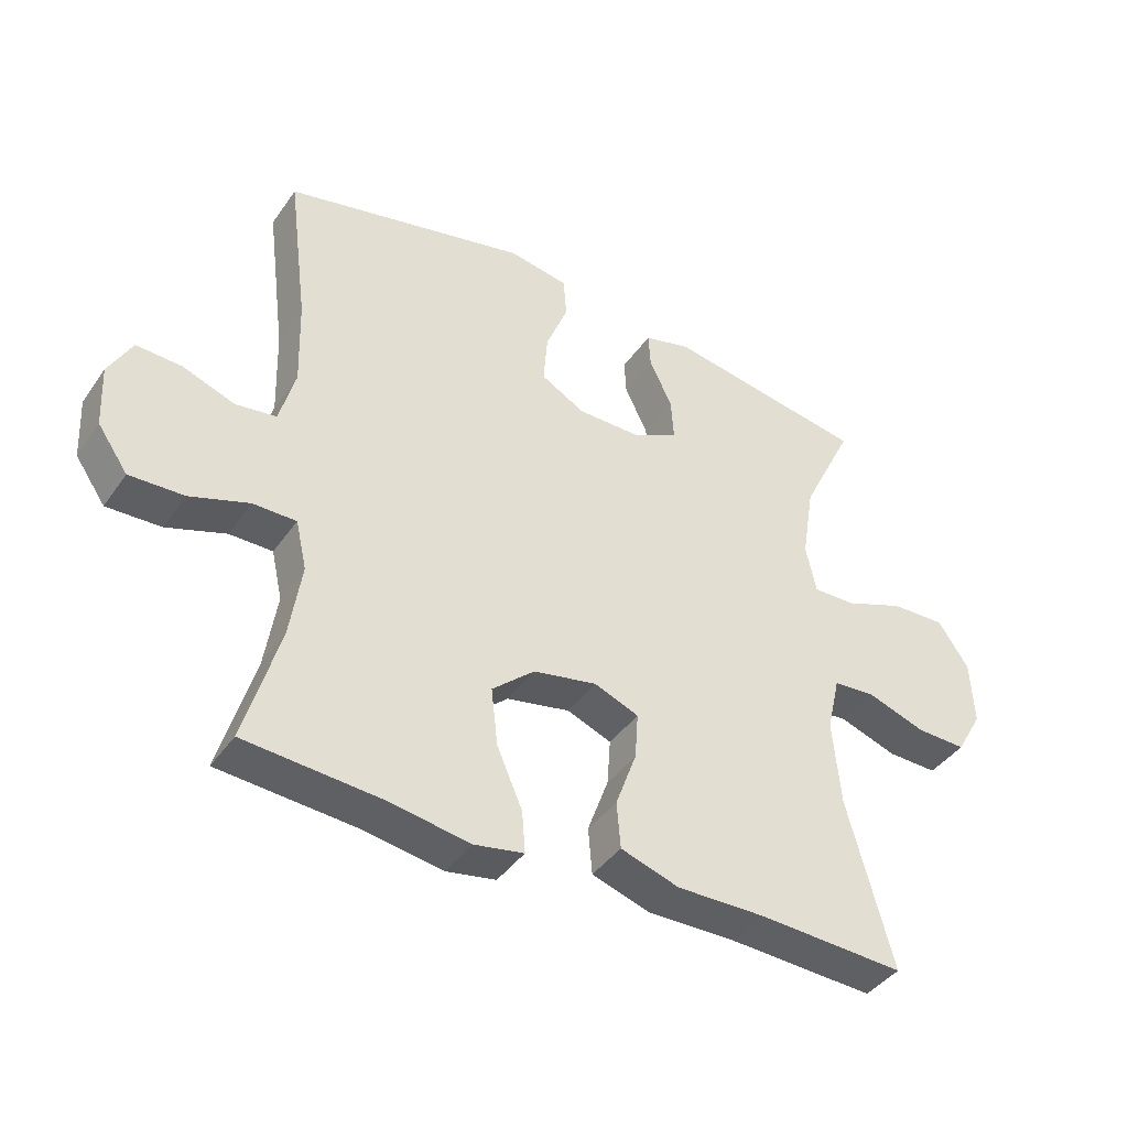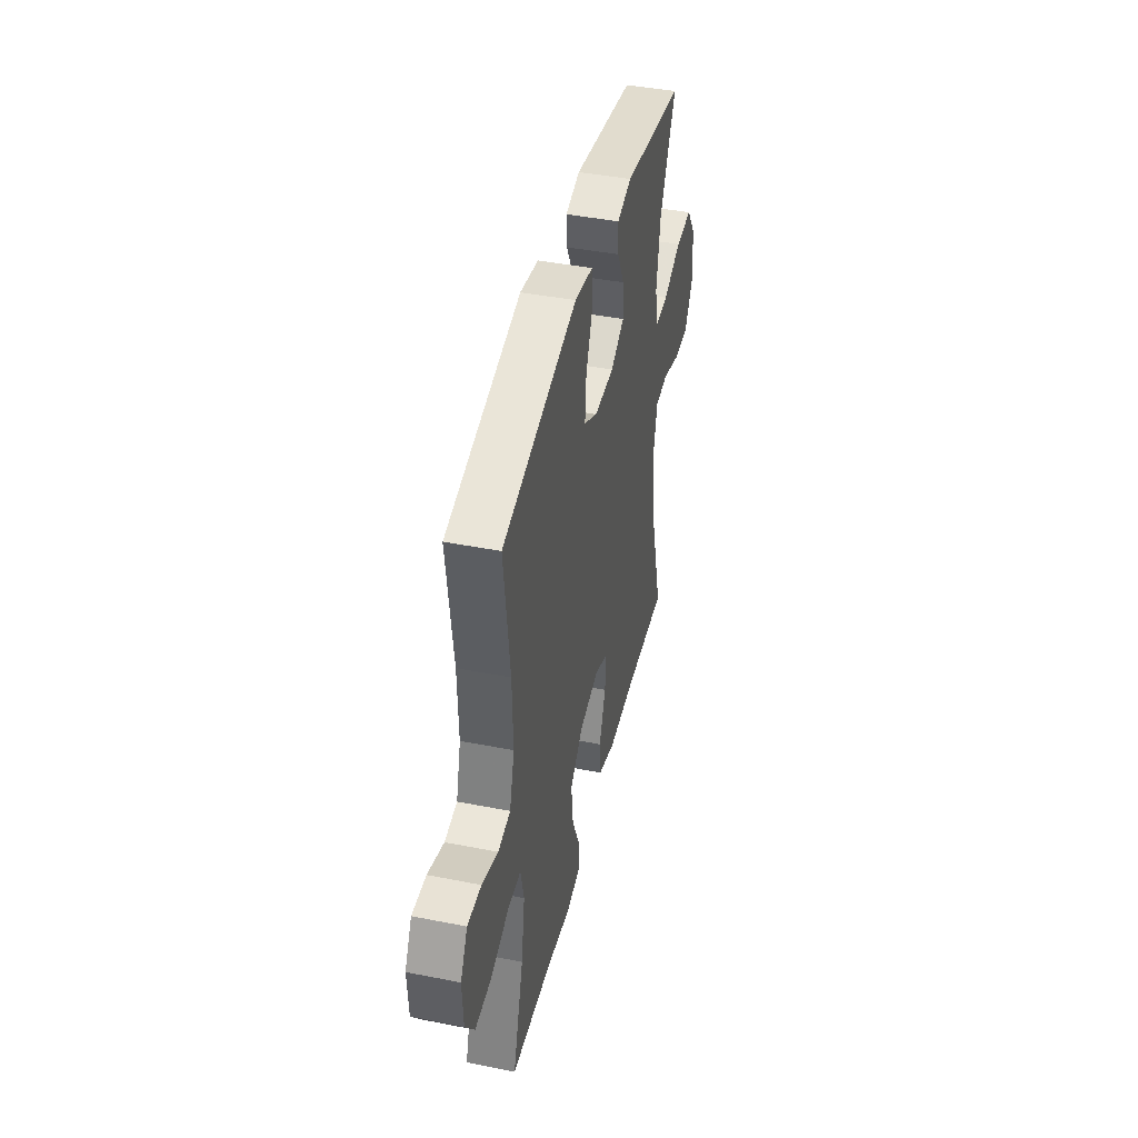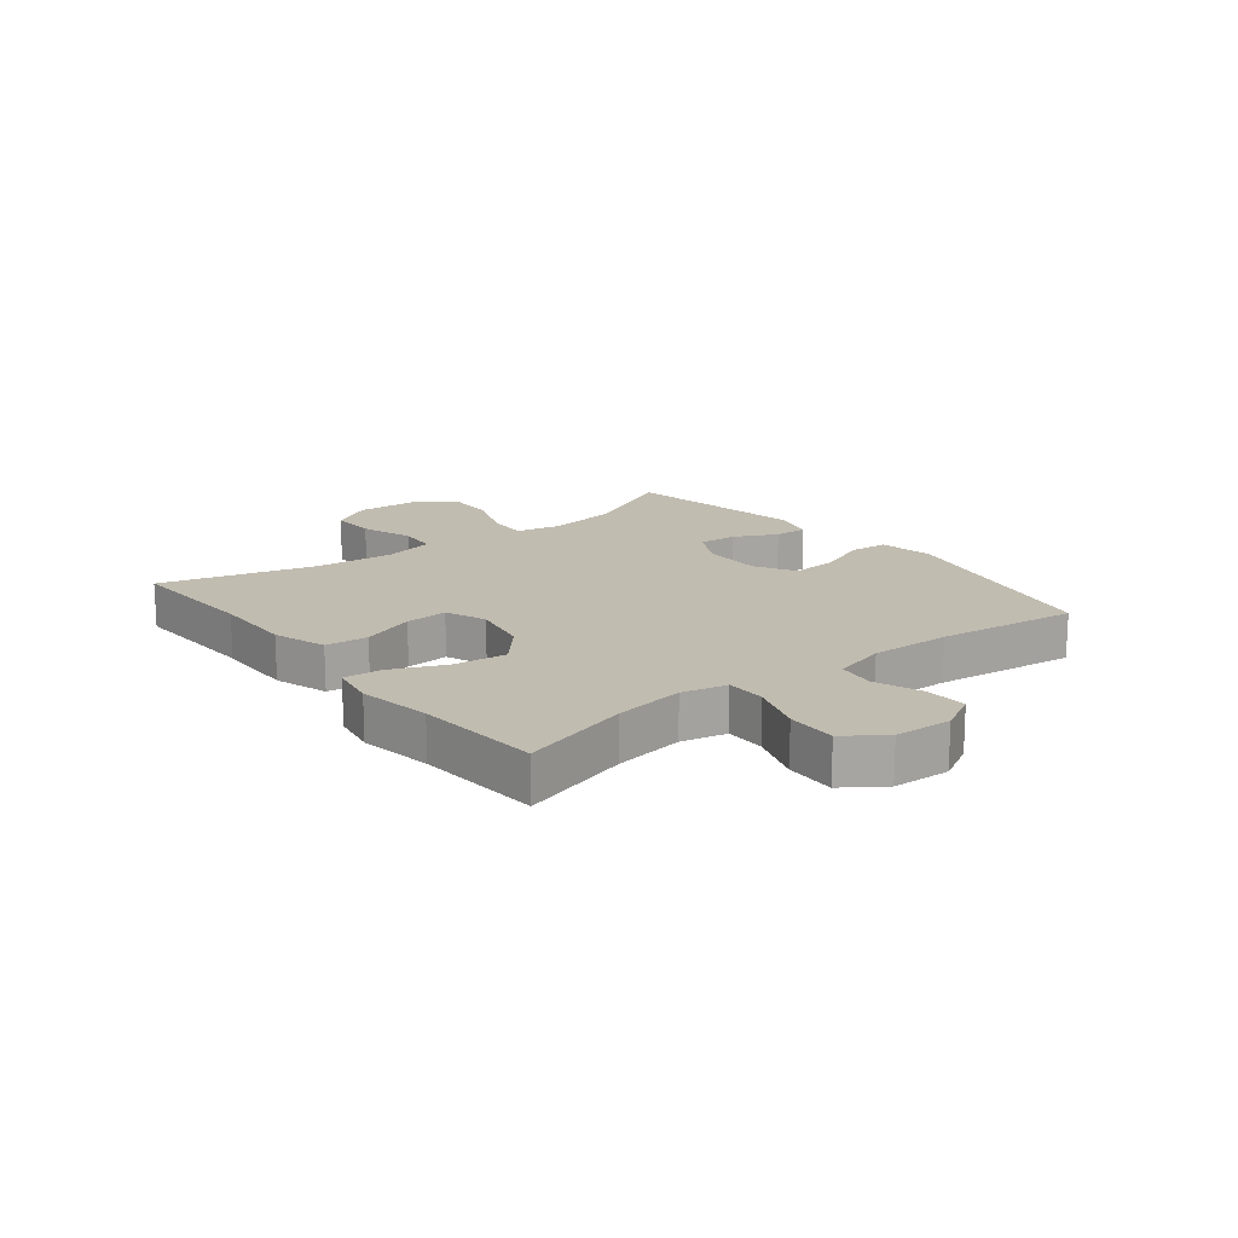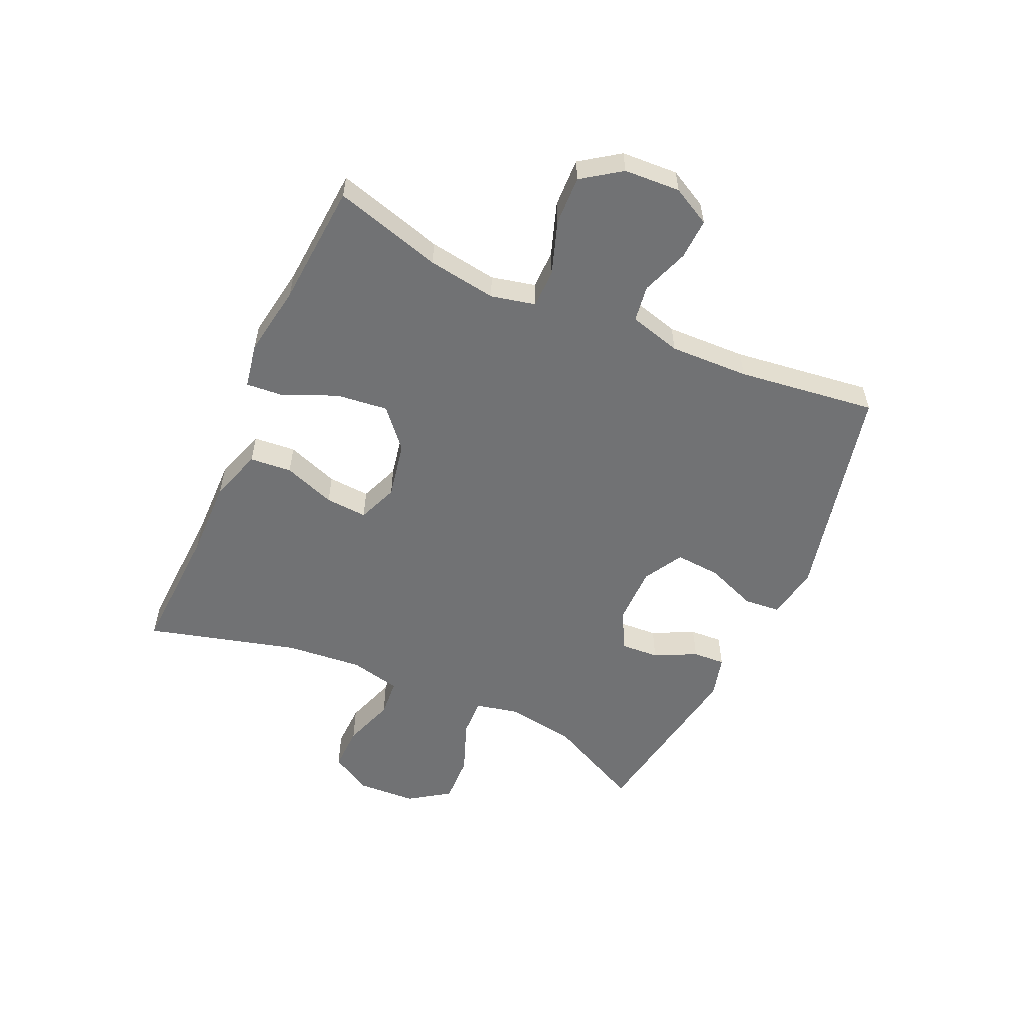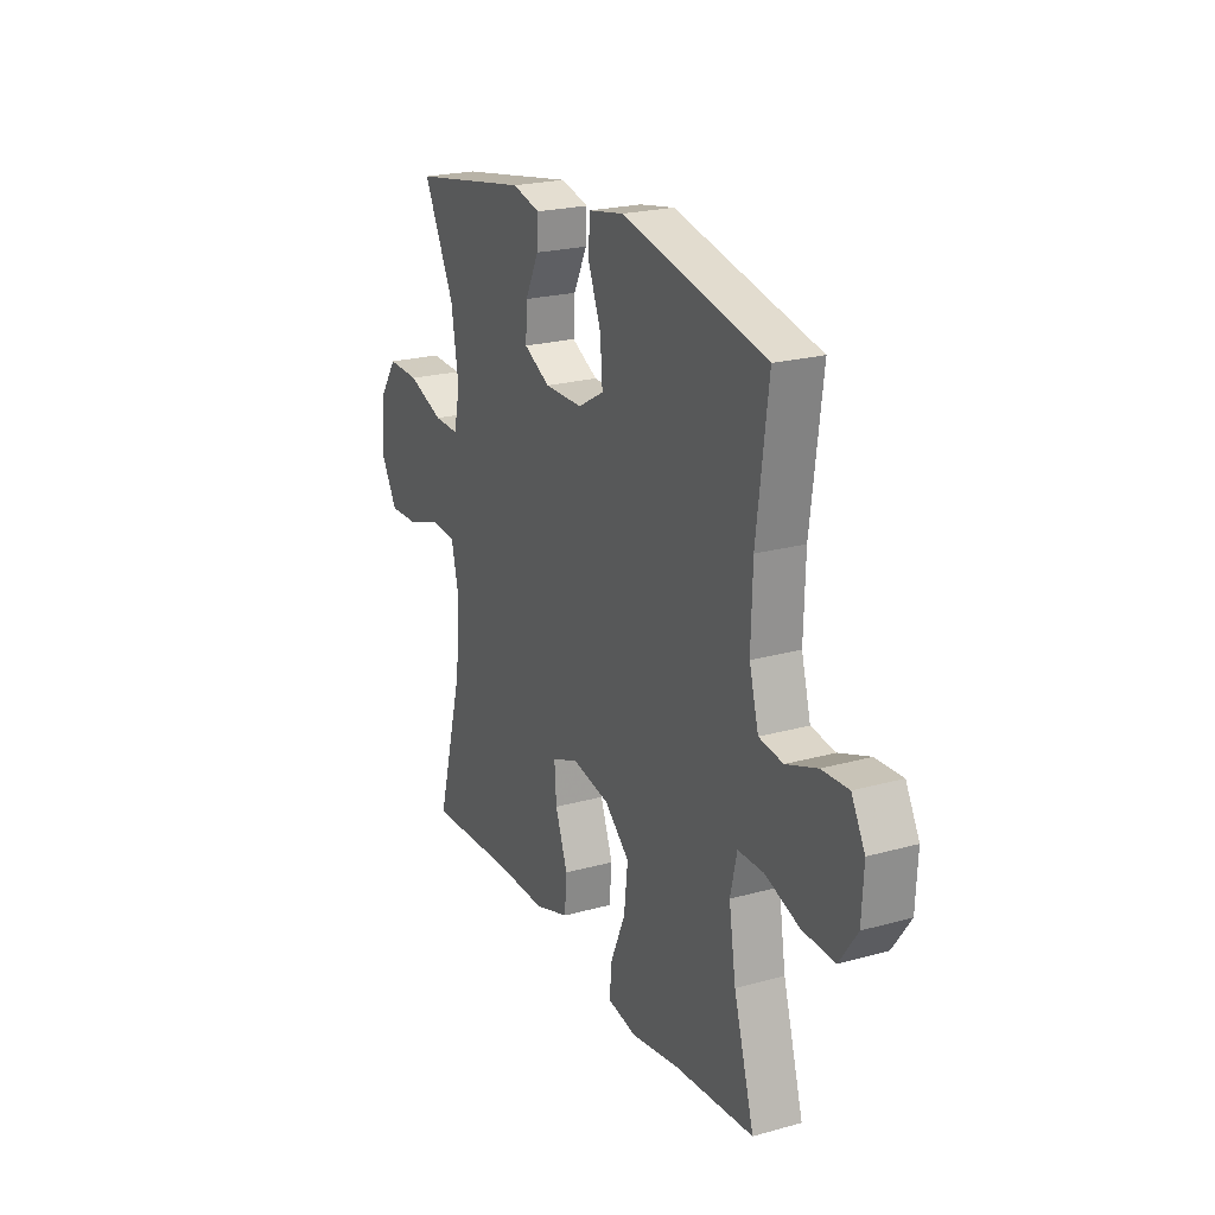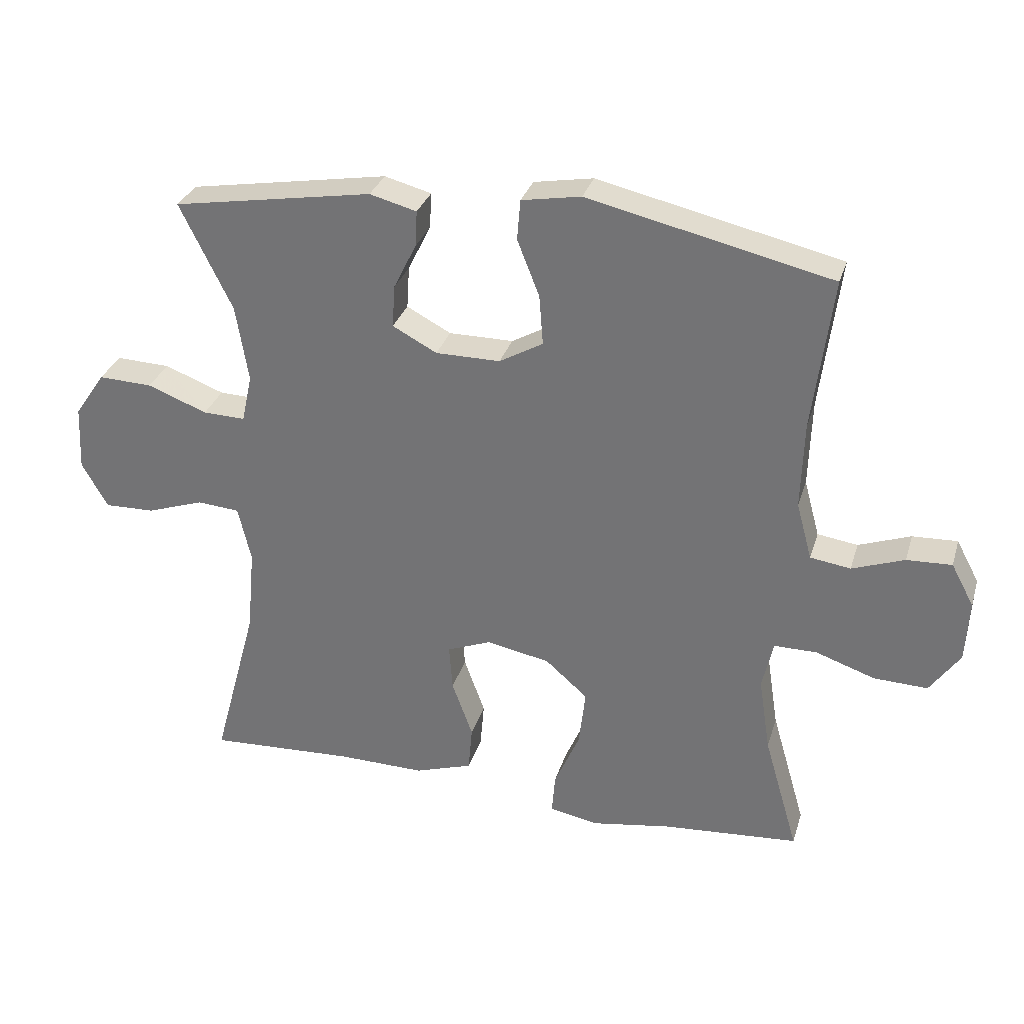
<metadata>
{"format":"obj","ext":"obj","renderer":"f3d","projection":"perspective","resolution":1024,"background":"white","views":[{"elev":-41.1,"azim":-31.8,"up":"+Z"},{"elev":42.9,"azim":-76.8,"up":"+Z"},{"elev":16.5,"azim":-128.3,"up":"+Y"},{"elev":-55.4,"azim":-114.2,"up":"+Y"},{"elev":22.2,"azim":-115.8,"up":"+Z"},{"elev":30.9,"azim":-164.1,"up":"+Z"}]}
</metadata>
<code>
v 0.5 0.07 0.5
v 0.42 0.07 0.337
v 0.401 0.07 0.219
v 0.417 0.07 0.145
v 0.482 0.07 0.147
v 0.574 0.07 0.182
v 0.657 0.07 0.185
v 0.704 0.07 0.116
v 0.709 0.07 0.016
v 0.669 0.07 -0.054
v 0.592 0.07 -0.052
v 0.504 0.07 -0.022
v 0.439 0.07 -0.027
v 0.419 0.07 -0.113
v 0.431 0.07 -0.244
v 0.5 0.07 -0.5
v 0.276 0.07 -0.489
v 0.141 0.07 -0.491
v 0.052 0.07 -0.462
v 0.046 0.07 -0.391
v 0.078 0.07 -0.303
v 0.083 0.07 -0.232
v 0.015 0.07 -0.205
v -0.082 0.07 -0.224
v -0.147 0.07 -0.281
v -0.137 0.07 -0.369
v -0.098 0.07 -0.459
v -0.093 0.07 -0.522
v -0.169 0.07 -0.536
v -0.291 0.07 -0.516
v -0.5 0.07 -0.5
v -0.447 0.07 -0.317
v -0.429 0.07 -0.201
v -0.446 0.07 -0.126
v -0.512 0.07 -0.126
v -0.602 0.07 -0.157
v -0.685 0.07 -0.16
v -0.731 0.07 -0.094
v -0.736 0.07 0.001
v -0.701 0.07 0.066
v -0.632 0.07 0.063
v -0.552 0.07 0.034
v -0.49 0.07 0.043
v -0.466 0.07 0.131
v -0.47 0.07 0.265
v -0.5 0.07 0.5
v -0.127 0.07 0.585
v -0.036 0.07 0.569
v -0.031 0.07 0.507
v -0.065 0.07 0.421
v -0.071 0.07 0.344
v -0.004 0.07 0.306
v 0.095 0.07 0.306
v 0.163 0.07 0.342
v 0.159 0.07 0.407
v 0.124 0.07 0.478
v 0.121 0.07 0.533
v 0.193 0.07 0.552
v 0.5 0 0.5
v 0.42 0 0.337
v 0.401 0 0.219
v 0.417 0 0.145
v 0.482 0 0.147
v 0.574 0 0.182
v 0.657 0 0.185
v 0.704 0 0.116
v 0.709 0 0.016
v 0.669 0 -0.054
v 0.592 0 -0.052
v 0.504 0 -0.022
v 0.439 0 -0.027
v 0.419 0 -0.113
v 0.431 0 -0.244
v 0.5 0 -0.5
v 0.276 0 -0.489
v 0.141 0 -0.491
v 0.052 0 -0.462
v 0.046 0 -0.391
v 0.078 0 -0.303
v 0.083 0 -0.232
v 0.015 0 -0.205
v -0.082 0 -0.224
v -0.147 0 -0.281
v -0.137 0 -0.369
v -0.098 0 -0.459
v -0.093 0 -0.522
v -0.169 0 -0.536
v -0.291 0 -0.516
v -0.5 0 -0.5
v -0.447 0 -0.317
v -0.429 0 -0.201
v -0.446 0 -0.126
v -0.512 0 -0.126
v -0.602 0 -0.157
v -0.685 0 -0.16
v -0.731 0 -0.094
v -0.736 0 0.001
v -0.701 0 0.066
v -0.632 0 0.063
v -0.552 0 0.034
v -0.49 0 0.043
v -0.466 0 0.131
v -0.47 0 0.265
v -0.5 0 0.5
v -0.127 0 0.585
v -0.036 0 0.569
v -0.031 0 0.507
v -0.065 0 0.421
v -0.071 0 0.344
v -0.004 0 0.306
v 0.095 0 0.306
v 0.163 0 0.342
v 0.159 0 0.407
v 0.124 0 0.478
v 0.121 0 0.533
v 0.193 0 0.552
f 55 56 57 58
f 54 55 58 1
f 53 54 1 2
f 47 48 49 50
f 45 46 47 50
f 44 45 50 51
f 43 44 51 52
f 39 40 41 42
f 39 42 43
f 38 39 43
f 35 36 37 38
f 34 35 38 43
f 30 31 32
f 30 32 33
f 29 30 33 34
f 26 27 28 29
f 25 26 29 34
f 18 19 20 21
f 17 18 21 22
f 15 16 17 22
f 14 15 22 23
f 9 10 11 12
f 9 12 13
f 8 9 13
f 5 6 7 8
f 4 5 8 13
f 3 4 13 14
f 53 2 3
f 24 25 34 43
f 24 43 52 53
f 23 24 53
f 3 14 23 53
f 116 115 114 113
f 59 116 113 112
f 60 59 112 111
f 108 107 106 105
f 108 105 104 103
f 109 108 103 102
f 110 109 102 101
f 100 99 98 97
f 101 100 97
f 101 97 96
f 96 95 94 93
f 101 96 93 92
f 90 89 88
f 91 90 88
f 92 91 88 87
f 87 86 85 84
f 92 87 84 83
f 79 78 77 76
f 80 79 76 75
f 80 75 74 73
f 81 80 73 72
f 70 69 68 67
f 71 70 67
f 71 67 66
f 66 65 64 63
f 71 66 63 62
f 72 71 62 61
f 61 60 111
f 101 92 83 82
f 111 110 101 82
f 111 82 81
f 111 81 72 61
f 1 59 60 2
f 2 60 61 3
f 3 61 62 4
f 4 62 63 5
f 5 63 64 6
f 6 64 65 7
f 7 65 66 8
f 8 66 67 9
f 9 67 68 10
f 10 68 69 11
f 11 69 70 12
f 12 70 71 13
f 13 71 72 14
f 14 72 73 15
f 15 73 74 16
f 16 74 75 17
f 17 75 76 18
f 18 76 77 19
f 19 77 78 20
f 20 78 79 21
f 21 79 80 22
f 22 80 81 23
f 23 81 82 24
f 24 82 83 25
f 25 83 84 26
f 26 84 85 27
f 27 85 86 28
f 28 86 87 29
f 29 87 88 30
f 30 88 89 31
f 31 89 90 32
f 32 90 91 33
f 33 91 92 34
f 34 92 93 35
f 35 93 94 36
f 36 94 95 37
f 37 95 96 38
f 38 96 97 39
f 39 97 98 40
f 40 98 99 41
f 41 99 100 42
f 42 100 101 43
f 43 101 102 44
f 44 102 103 45
f 45 103 104 46
f 46 104 105 47
f 47 105 106 48
f 48 106 107 49
f 49 107 108 50
f 50 108 109 51
f 51 109 110 52
f 52 110 111 53
f 53 111 112 54
f 54 112 113 55
f 55 113 114 56
f 56 114 115 57
f 57 115 116 58
f 58 116 59 1

</code>
